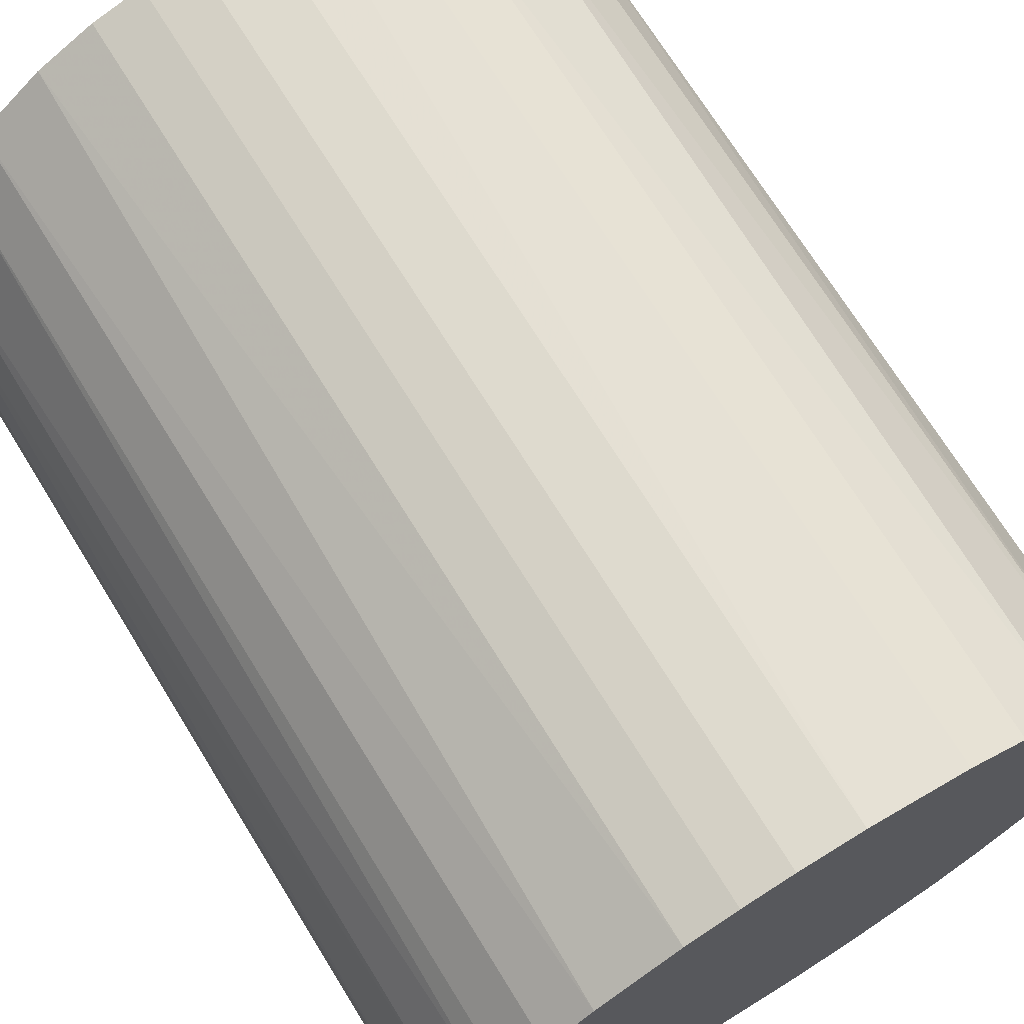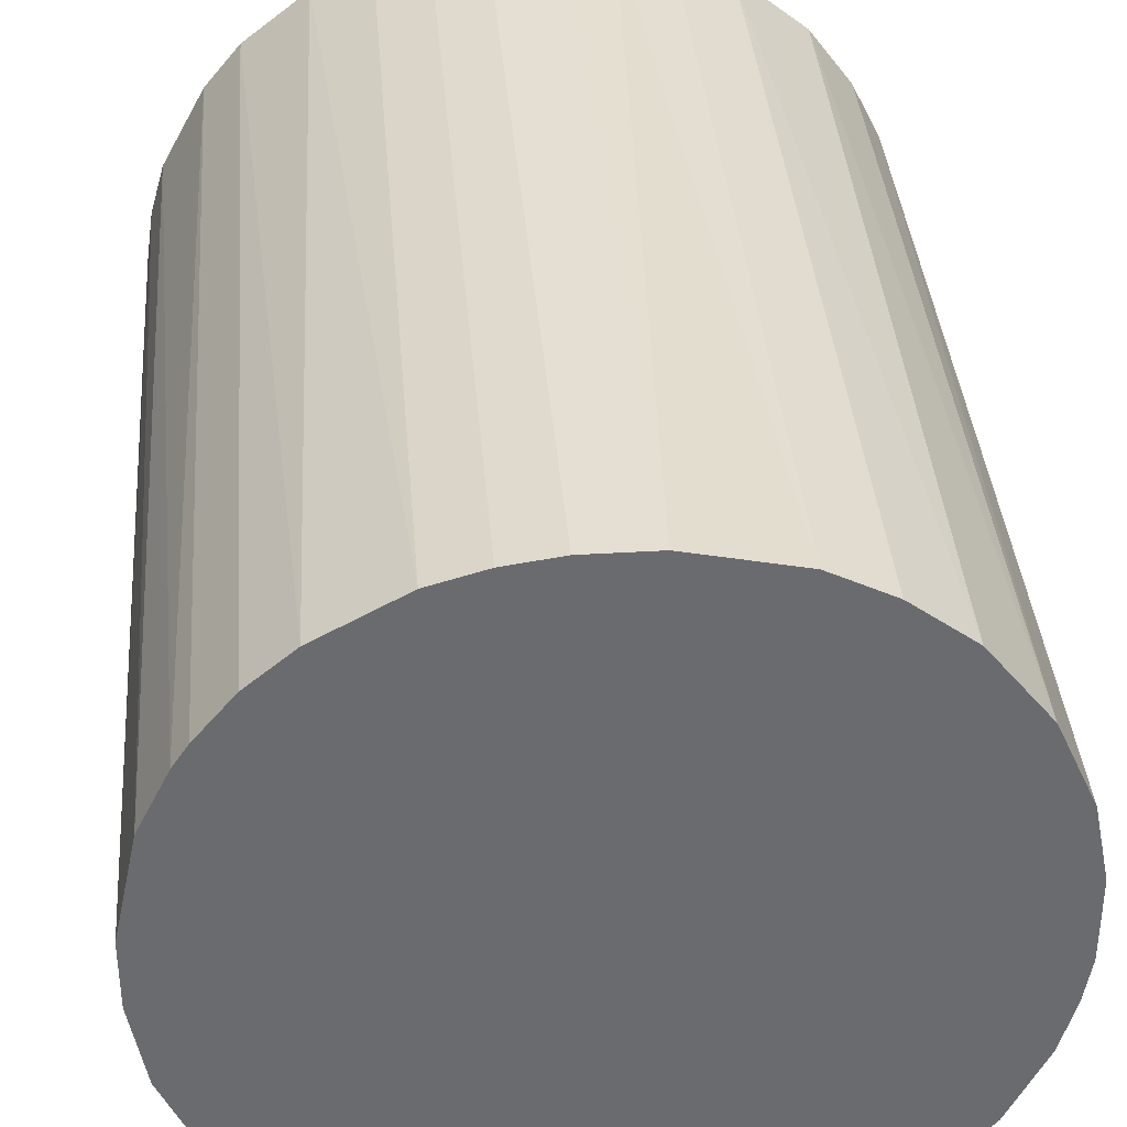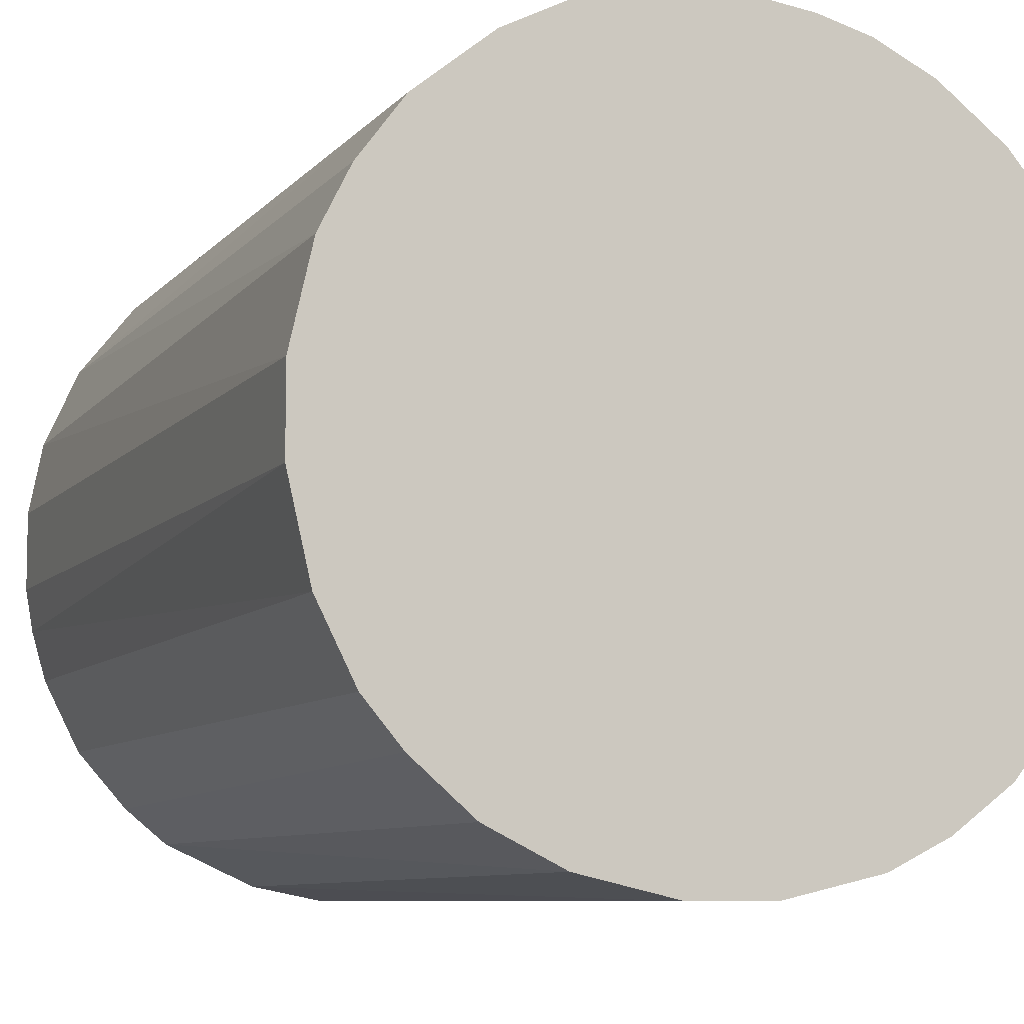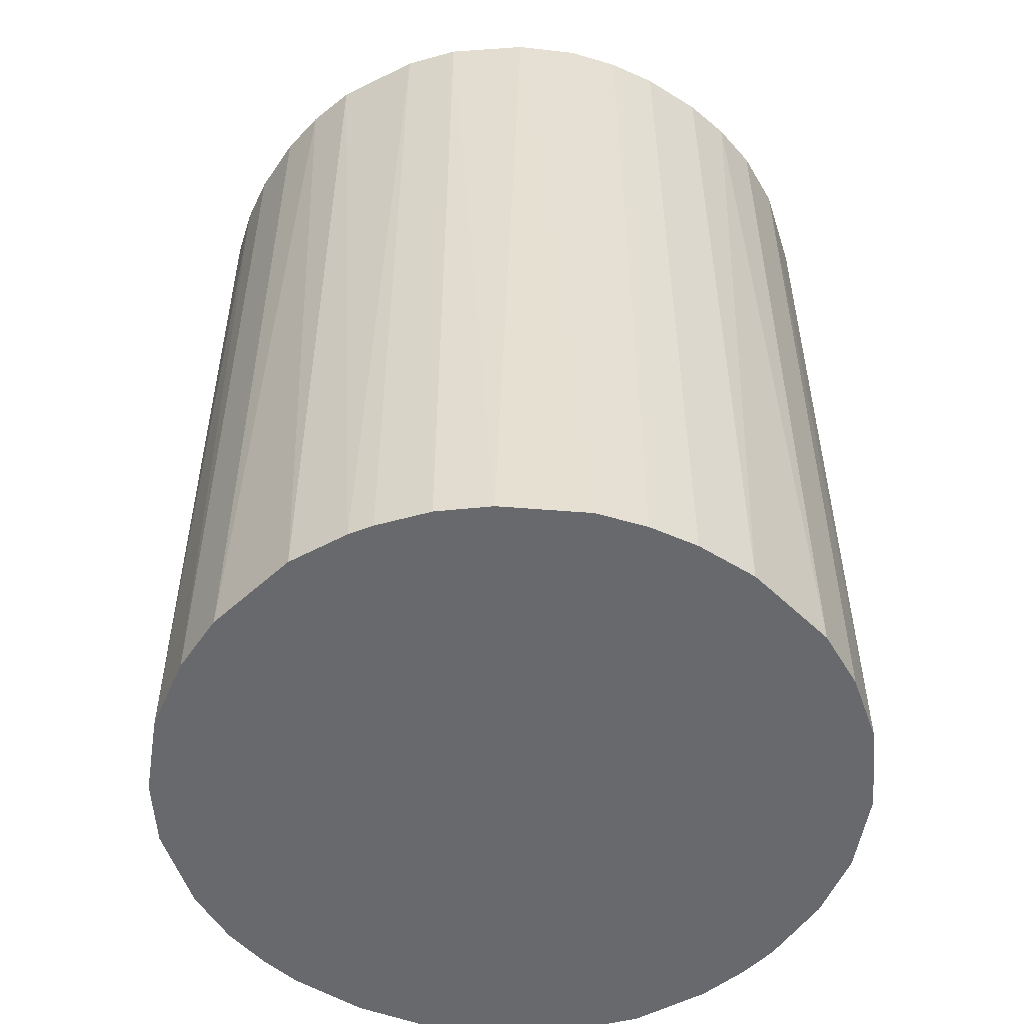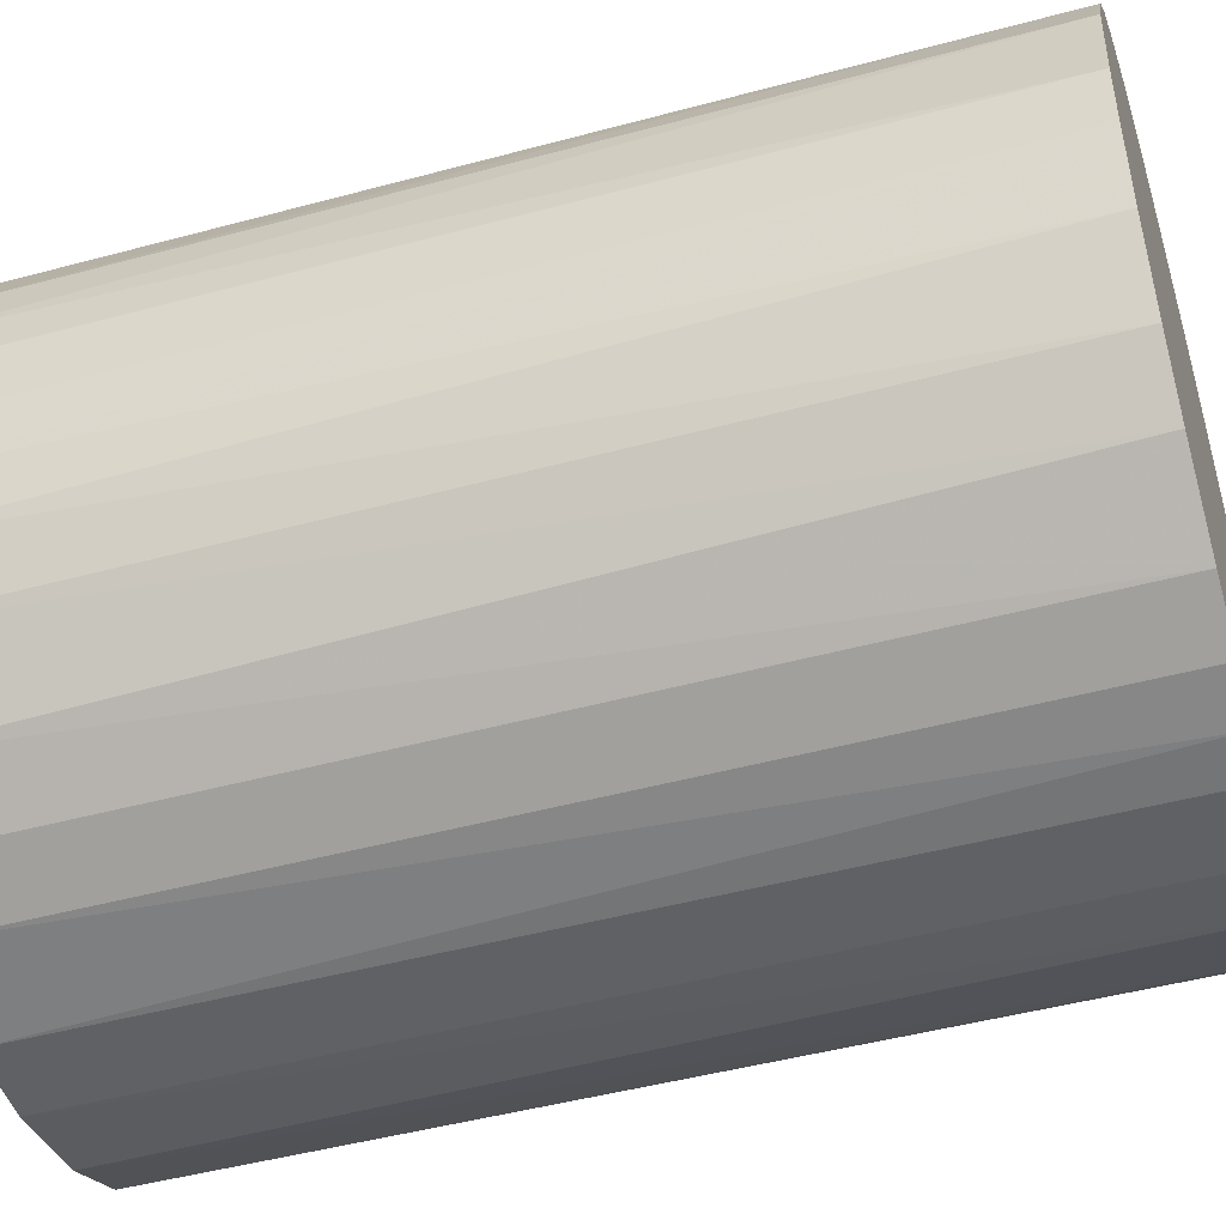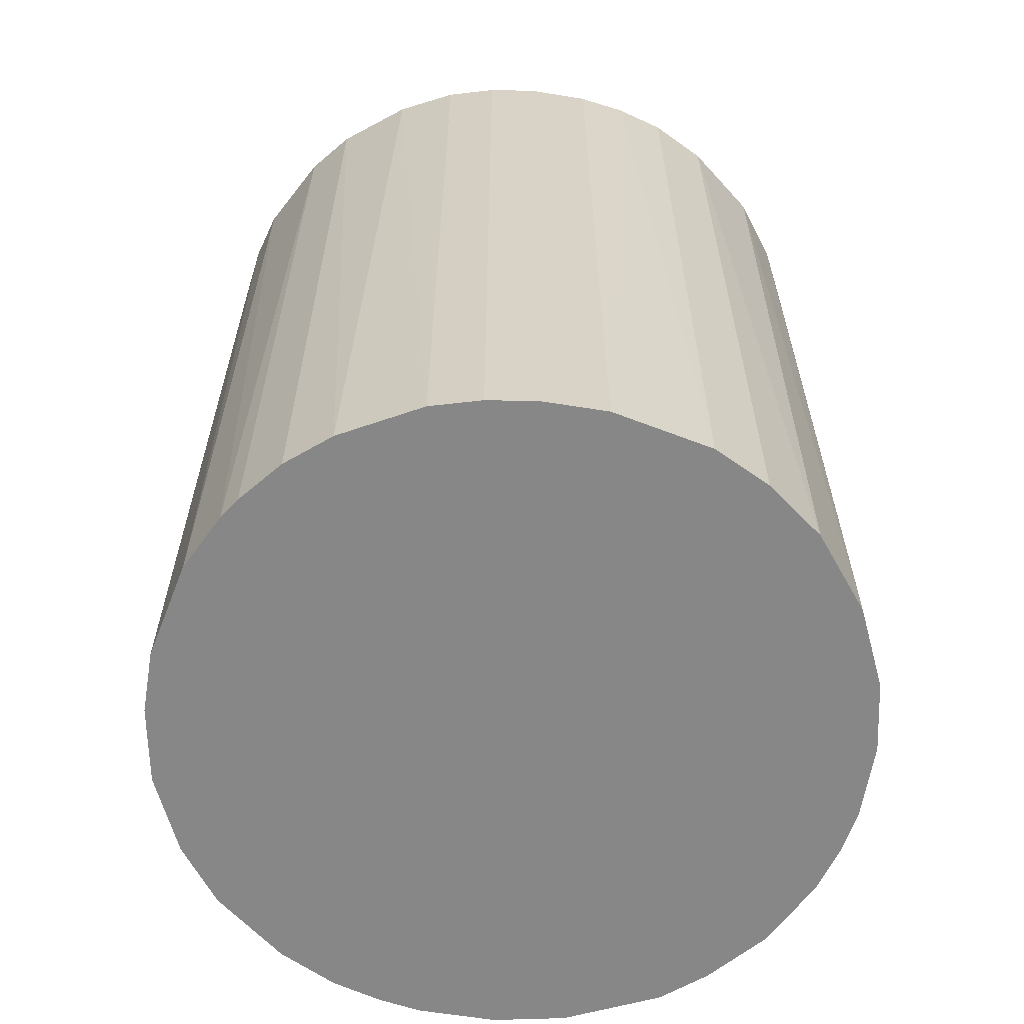
<metadata>
{"format":"obj","ext":"obj","renderer":"f3d","projection":"perspective","resolution":1024,"background":"white","views":[{"elev":71.1,"azim":148.3,"up":"+Y"},{"elev":36.9,"azim":175.4,"up":"+Y"},{"elev":-7.7,"azim":-21.1,"up":"+Y"},{"elev":-52.7,"azim":146.4,"up":"+Z"},{"elev":-47.7,"azim":106.9,"up":"+Y"},{"elev":-62.3,"azim":170.7,"up":"+Z"}]}
</metadata>
<code>
o convex_0
v -0.02195 -0.005191 -0.02921
v 0.02243 0.002046 0.02921
v 0.02197 0.005219 0.02921
v -0.0224 -0.002474 0.02921
v -0.002022 0.02243 -0.02921
v 0.01201 -0.01923 -0.02921
v -0.002474 -0.0224 0.02921
v -0.01198 0.01926 0.02921
v 0.02107 0.008387 -0.02921
v 0.008392 0.02107 0.02921
v -0.01289 -0.01877 -0.02921
v -0.01923 0.01201 -0.02921
v 0.01926 -0.01198 0.02921
v 0.02152 -0.007003 -0.02921
v -0.01651 -0.01561 0.02921
v 0.01337 0.01835 -0.02921
v -0.02104 0.008392 0.02921
v -0.002474 -0.0224 -0.02921
v 0.008392 -0.02104 0.02921
v 0.01835 0.01337 0.02921
v -0.01198 0.01926 -0.02921
v -0.005191 0.02197 0.02921
v -0.0224 0.002502 -0.02921
v -0.01878 -0.01289 -0.02921
v -0.008364 -0.02104 0.02921
v -0.02104 -0.008364 0.02921
v 0.005219 -0.02195 -0.02921
v -0.01651 0.01563 0.02921
v 0.005219 0.02197 -0.02921
v 0.01654 -0.01561 -0.02921
v 0.01564 -0.01651 0.02921
v 0.02243 0.002046 -0.02921
v 0.00205 0.02243 0.02921
v 0.02197 -0.005191 0.02921
v 0.01835 0.01337 -0.02921
v 0.01609 0.01608 0.02921
v 0.002502 -0.0224 0.02921
v -0.008364 0.02107 -0.02921
v -0.007003 -0.02149 -0.02921
v -0.01561 0.01654 -0.02921
v -0.0224 0.002502 0.02921
v -0.02149 0.007031 -0.02921
v -0.01289 -0.01877 0.02921
v 0.02243 -0.002022 -0.02921
v 0.01926 -0.01198 -0.02921
v 0.01201 0.01926 0.02921
v 0.008392 0.02107 -0.02921
v 0.02107 0.008387 0.02921
v -0.01878 -0.01289 0.02921
v 0.02107 -0.008359 0.02921
v 0.01201 -0.01923 0.02921
v -0.01923 0.01201 0.02921
v -0.02104 -0.008364 -0.02921
v -0.01561 -0.01651 -0.02921
v 0.008392 -0.02104 -0.02921
v -0.008364 0.02107 0.02921
v -0.0224 -0.002474 -0.02921
v 0.002502 -0.0224 -0.02921
v 0.01609 0.01608 -0.02921
v 0.00205 0.02243 -0.02921
v -0.002022 0.02243 0.02921
v 0.02243 -0.002022 0.02921
v 0.01926 0.01201 -0.02921
v 0.005219 0.02197 0.02921
f 29 33 64
f 2 3 4
f 1 5 6
f 2 4 7
f 4 3 8
f 6 5 9
f 8 3 10
f 1 6 11
f 5 1 12
f 2 7 13
f 6 9 14
f 7 4 15
f 9 5 16
f 4 8 17
f 11 6 18
f 13 7 19
f 10 3 20
f 5 12 21
f 8 10 22
f 12 1 23
f 1 11 24
f 7 15 25
f 4 1 26
f 15 4 26
f 18 6 27
f 17 8 28
f 16 5 29
f 6 14 30
f 13 19 31
f 6 30 31
f 30 13 31
f 3 2 32
f 9 3 32
f 14 9 32
f 22 10 33
f 2 13 34
f 9 16 35
f 20 35 36
f 10 20 36
f 7 18 37
f 19 7 37
f 27 19 37
f 5 21 38
f 21 8 38
f 22 5 38
f 18 7 39
f 11 18 39
f 7 25 39
f 25 11 39
f 8 21 40
f 21 12 40
f 28 8 40
f 12 28 40
f 4 17 41
f 23 4 41
f 23 41 42
f 17 12 42
f 12 23 42
f 41 17 42
f 25 15 43
f 11 25 43
f 32 2 44
f 14 32 44
f 34 14 44
f 30 14 45
f 13 30 45
f 10 36 46
f 36 16 46
f 16 29 47
f 29 10 47
f 10 46 47
f 46 16 47
f 3 9 48
f 20 3 48
f 24 15 49
f 15 26 49
f 26 24 49
f 34 13 50
f 14 34 50
f 13 45 50
f 45 14 50
f 19 6 51
f 6 31 51
f 31 19 51
f 12 17 52
f 17 28 52
f 28 12 52
f 1 24 53
f 26 1 53
f 24 26 53
f 24 11 54
f 15 24 54
f 11 43 54
f 43 15 54
f 6 19 55
f 27 6 55
f 19 27 55
f 8 22 56
f 38 8 56
f 22 38 56
f 1 4 57
f 23 1 57
f 4 23 57
f 18 27 58
f 37 18 58
f 27 37 58
f 35 16 59
f 36 35 59
f 16 36 59
f 29 5 60
f 5 33 60
f 33 29 60
f 5 22 61
f 22 33 61
f 33 5 61
f 2 34 62
f 44 2 62
f 34 44 62
f 9 35 63
f 35 20 63
f 48 9 63
f 20 48 63
f 10 29 64
f 33 10 64

</code>
